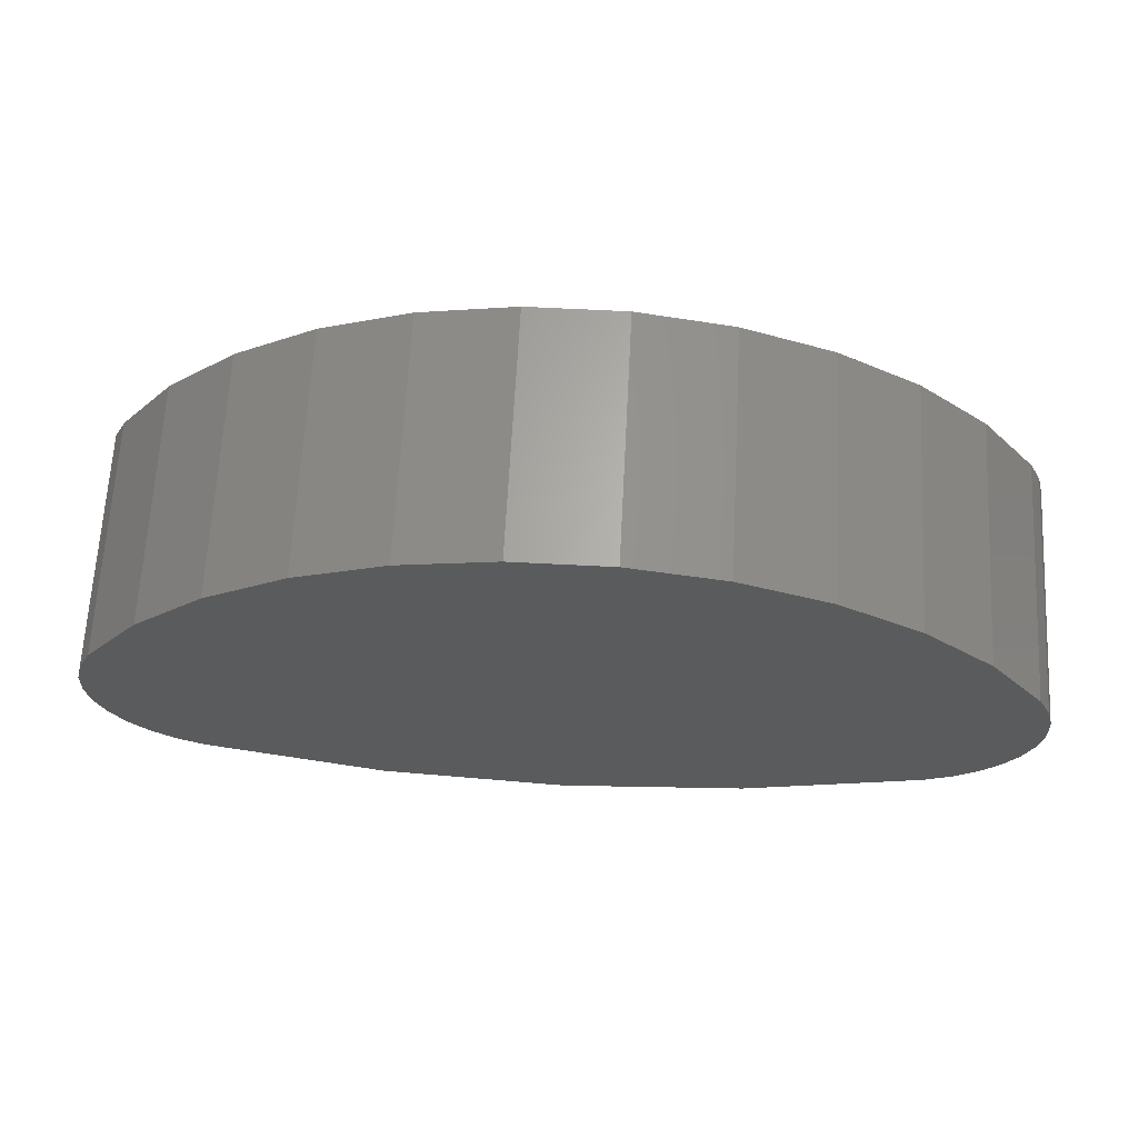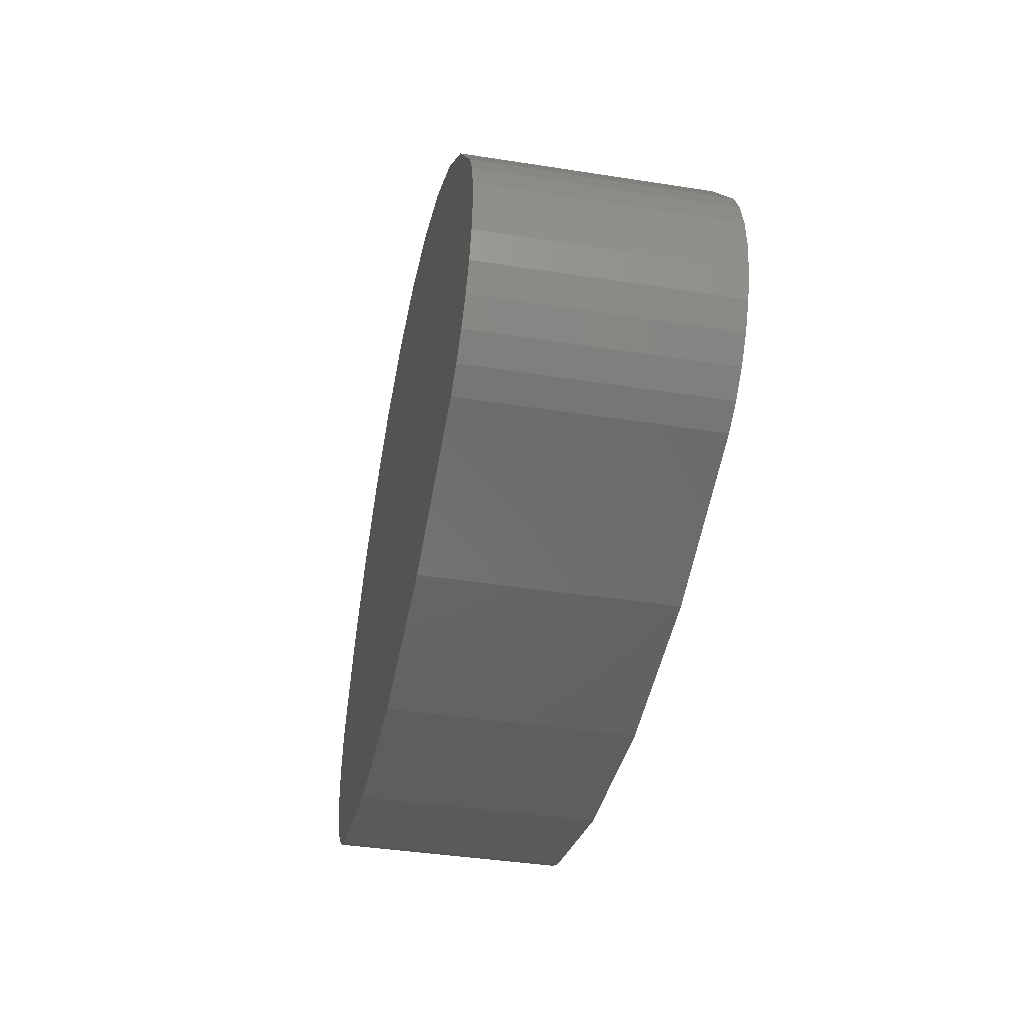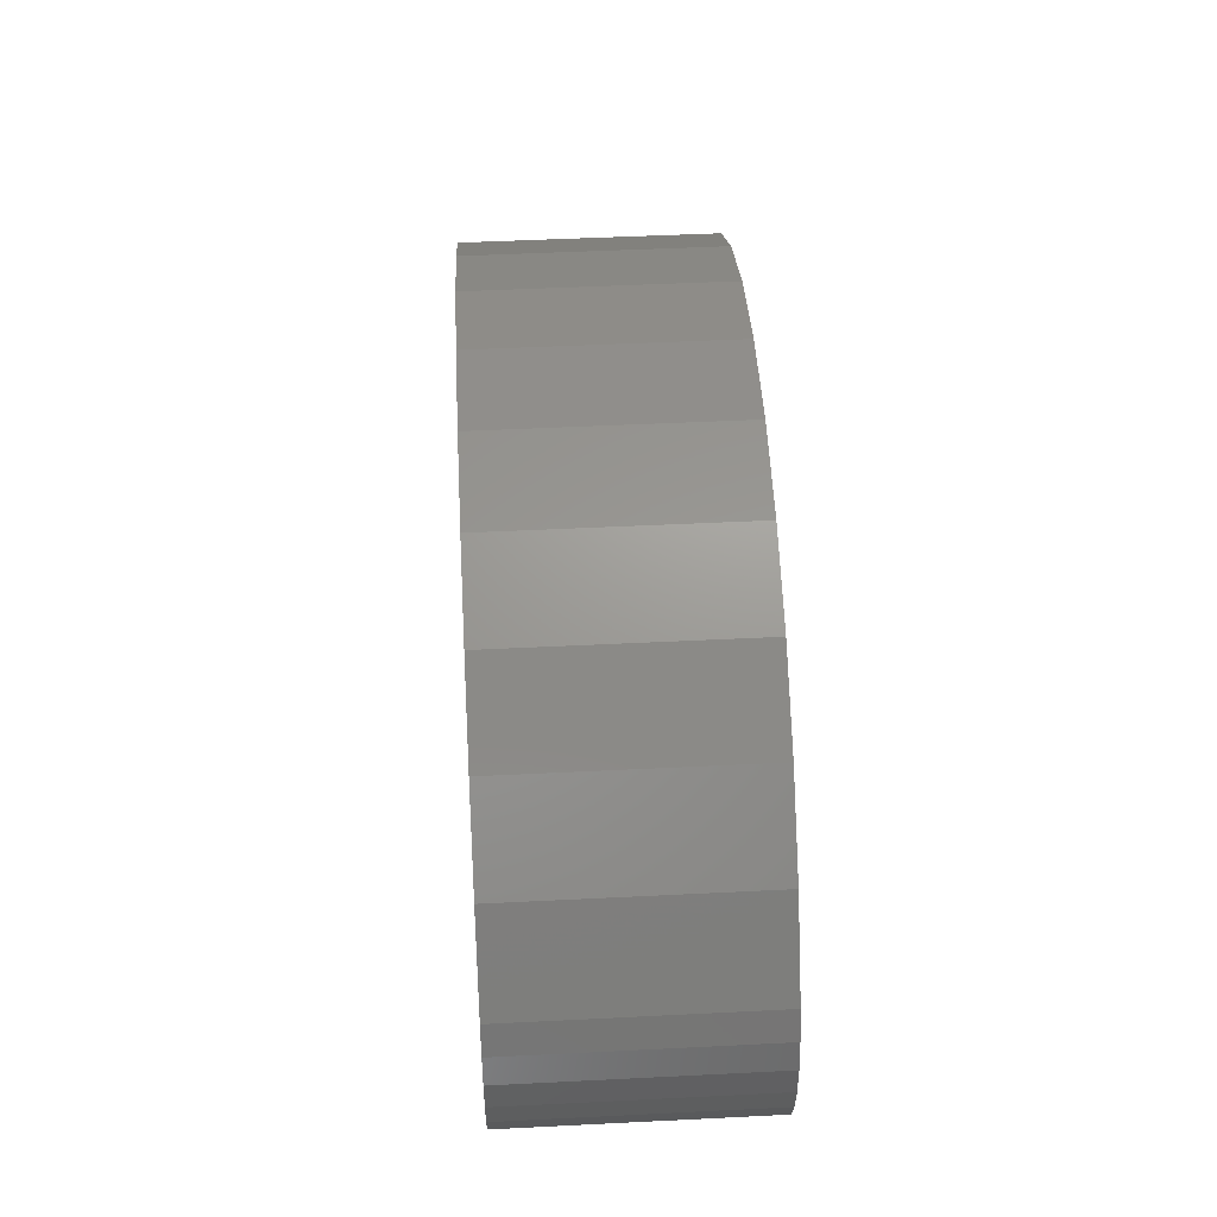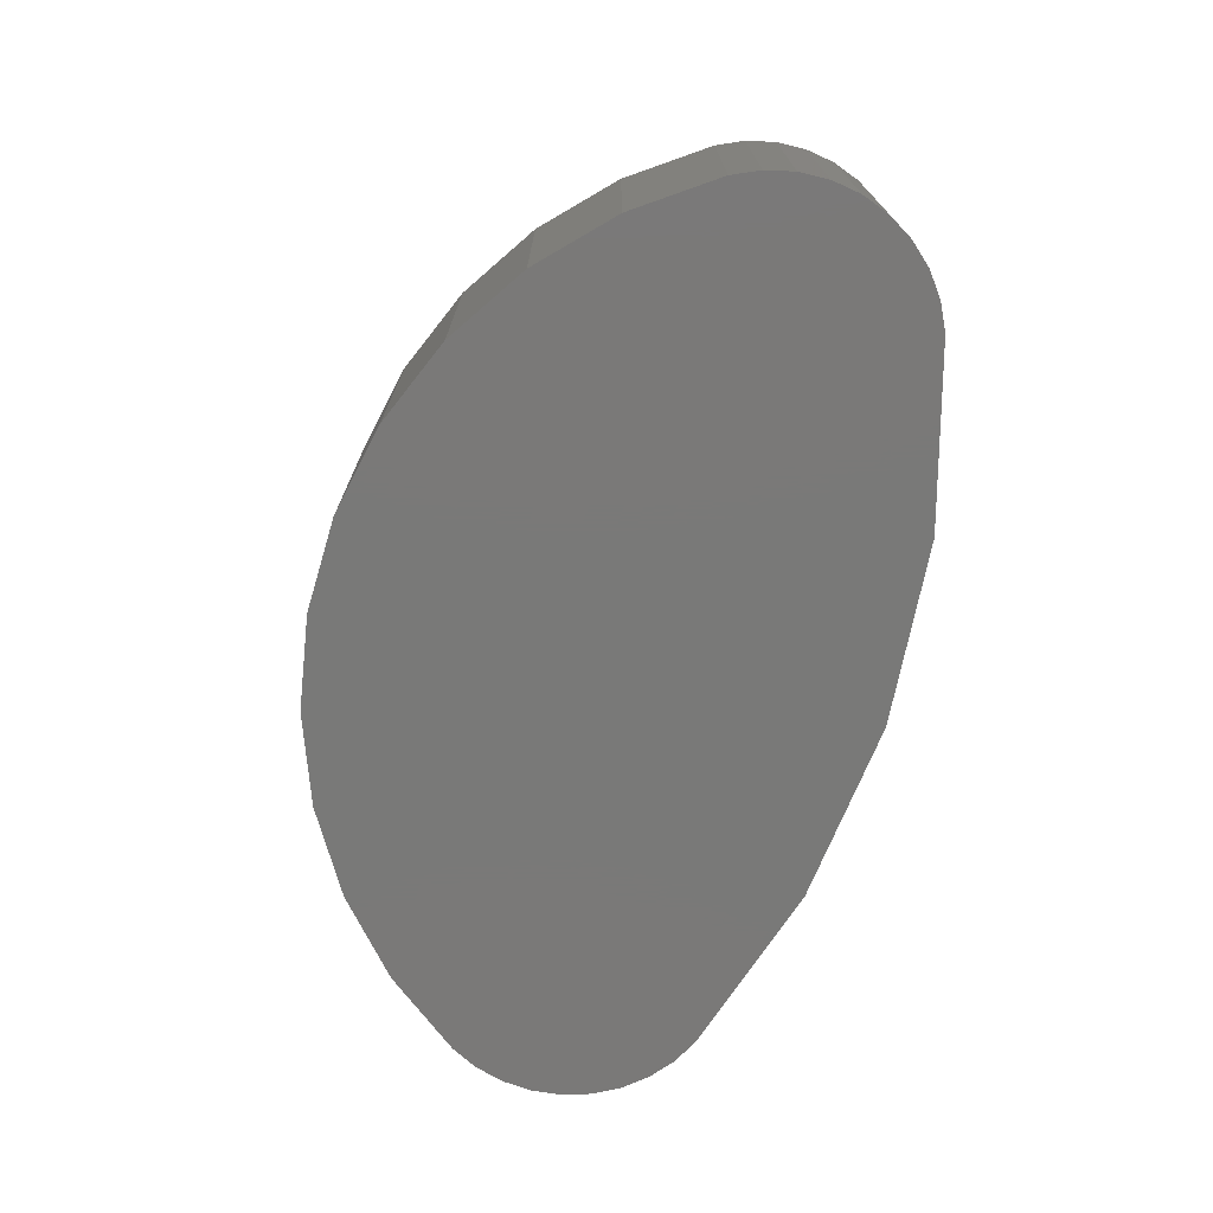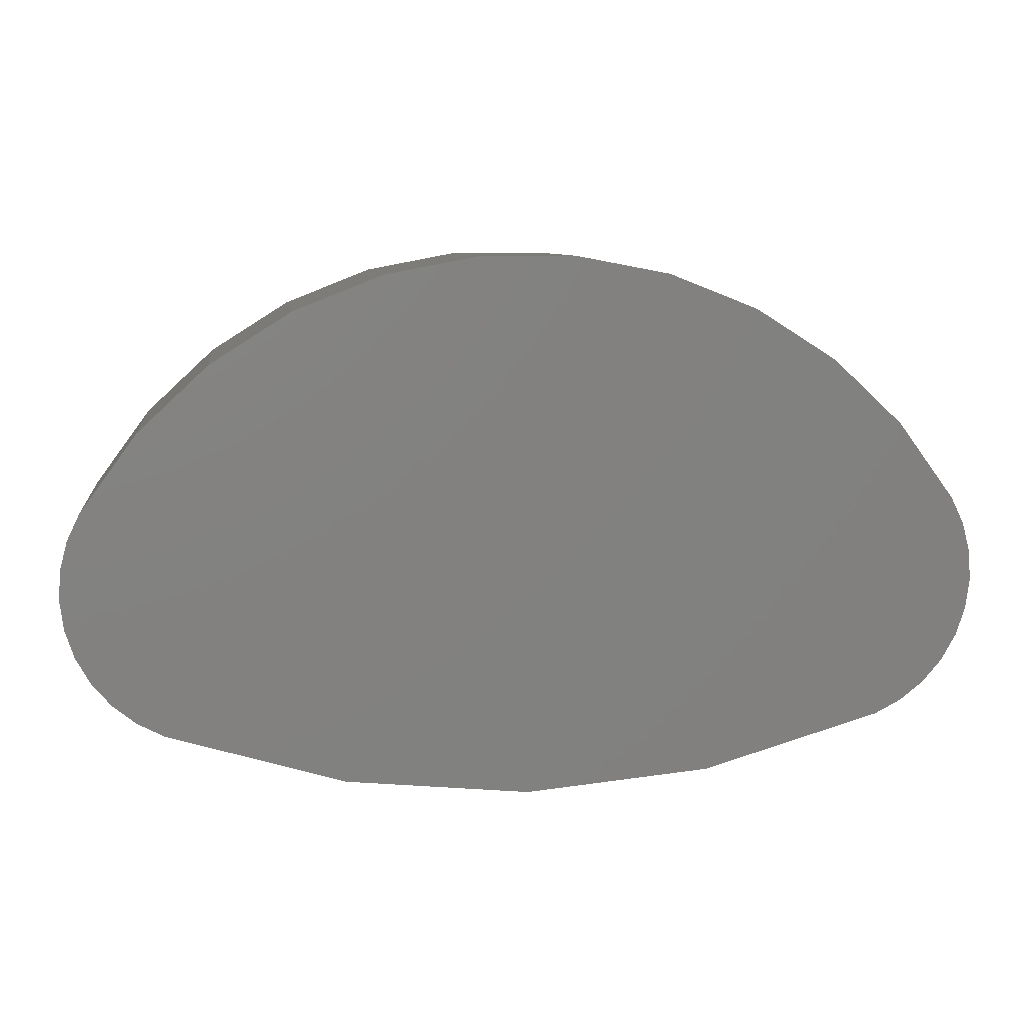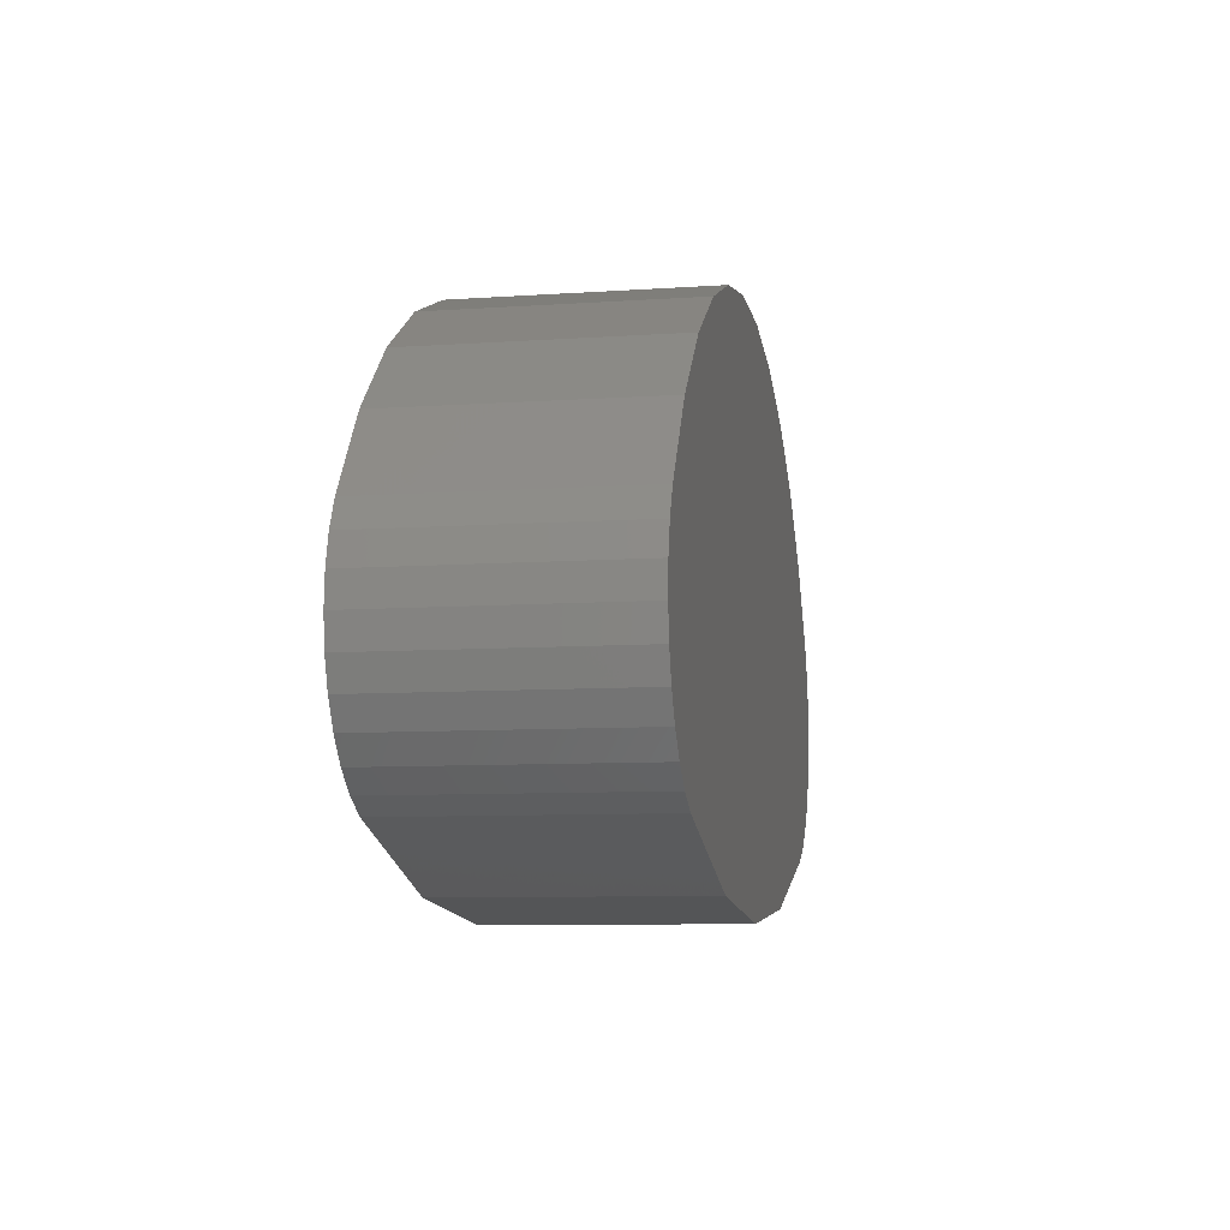
<metadata>
{"format":"stl","ext":"stl","renderer":"f3d","projection":"perspective","resolution":1024,"background":"white","views":[{"elev":65.0,"azim":3.0,"up":"+Z"},{"elev":-41.0,"azim":79.2,"up":"+Z"},{"elev":48.1,"azim":86.8,"up":"+Z"},{"elev":-72.2,"azim":73.2,"up":"+Y"},{"elev":8.1,"azim":172.5,"up":"+Z"},{"elev":-8.6,"azim":-79.5,"up":"+Z"}]}
</metadata>
<code>
# stl→obj: 66 verts, 128 faces
v 0.6691 -0.1094 0.09082
v 0.666 -0.1094 0.00902
v 0.6601 -0.1094 0.1098
v 0.6557 -0.1094 -0.00919
v 0.6743 -0.1094 0.07053
v 0.6755 -0.1094 0.04963
v 0.6727 -0.1094 0.02887
v 0.4817 -0.1094 -0.08479
v 0.5711 -0.1094 0.2101
v 0.6071 -0.1094 -0.04776
v 0.5141 -0.1094 0.2461
v 0.3516 -0.1094 -0.09729
v 0.3179 -0.1094 0.2833
v 0.3852 -0.1094 0.2833
v 0.03403 -0.1094 0.09082
v 0.03708 -0.1094 0.00902
v 0.03039 -0.1094 0.02887
v 0.02884 -0.1094 0.07053
v 0.02761 -0.1094 0.04963
v 0.04299 -0.1094 0.1098
v 0.0828 -0.1094 0.1641
v 0.07746 -0.1094 -0.03811
v 0.06105 -0.1094 -0.02509
v 0.04742 -0.1094 -0.00919
v 0.6203 -0.1094 0.1641
v 0.6421 -0.1094 -0.02509
v 0.6257 -0.1094 -0.03811
v 0.4514 -0.1094 0.2708
v 0.132 -0.1094 0.2101
v 0.189 -0.1094 0.2461
v 0.09604 -0.1094 -0.04776
v 0.2517 -0.1094 0.2708
v 0.2214 -0.1094 -0.08479
v 0.6071 -0.2812 -0.04776
v 0.4817 -0.2812 -0.08479
v 0.3516 -0.2812 -0.09729
v 0.2214 -0.2812 -0.08479
v 0.09604 -0.2812 -0.04776
v 0.04299 -0.2812 0.1098
v 0.0828 -0.2812 0.1641
v 0.132 -0.2812 0.2101
v 0.189 -0.2812 0.2461
v 0.2517 -0.2812 0.2708
v 0.3179 -0.2812 0.2833
v 0.3852 -0.2812 0.2833
v 0.4514 -0.2812 0.2708
v 0.5141 -0.2812 0.2461
v 0.5711 -0.2812 0.2101
v 0.6203 -0.2812 0.1641
v 0.6601 -0.2812 0.1098
v 0.6257 -0.2812 -0.03811
v 0.07746 -0.2812 -0.03811
v 0.06105 -0.2812 -0.02509
v 0.6421 -0.2812 -0.02509
v 0.04742 -0.2812 -0.00919
v 0.6557 -0.2812 -0.00919
v 0.03708 -0.2812 0.00902
v 0.666 -0.2812 0.00902
v 0.03039 -0.2812 0.02887
v 0.6727 -0.2812 0.02887
v 0.02761 -0.2812 0.04963
v 0.6755 -0.2812 0.04963
v 0.02884 -0.2812 0.07053
v 0.6743 -0.2812 0.07053
v 0.03403 -0.2812 0.09082
v 0.6691 -0.2812 0.09082
f 1 2 3
f 2 4 3
f 5 6 7
f 7 1 5
f 2 1 7
f 8 9 10
f 11 9 8
f 12 13 14
f 15 16 17
f 17 18 15
f 19 18 17
f 20 21 22
f 20 22 23
f 20 23 24
f 20 24 16
f 20 16 15
f 25 3 4
f 25 4 26
f 25 26 27
f 25 27 10
f 25 10 9
f 11 8 28
f 28 8 12
f 28 12 14
f 29 30 31
f 31 30 32
f 31 32 33
f 33 32 13
f 33 13 12
f 21 29 22
f 22 29 31
f 10 34 8
f 8 34 35
f 8 35 12
f 12 35 36
f 12 36 33
f 33 36 37
f 33 37 31
f 31 37 38
f 20 39 21
f 21 39 40
f 21 40 29
f 29 40 41
f 29 41 30
f 30 41 42
f 30 42 32
f 32 42 43
f 32 43 13
f 13 43 44
f 13 44 14
f 14 44 45
f 14 45 28
f 28 45 46
f 28 46 11
f 11 46 47
f 11 47 9
f 9 47 48
f 9 48 25
f 25 48 49
f 25 49 3
f 3 49 50
f 45 44 43
f 35 37 36
f 38 37 35
f 38 35 34
f 38 34 51
f 38 51 52
f 52 51 53
f 53 51 54
f 53 54 55
f 55 54 56
f 55 56 57
f 57 56 58
f 57 58 59
f 59 58 60
f 59 60 61
f 61 60 62
f 61 62 63
f 63 62 64
f 63 64 65
f 65 64 66
f 65 66 39
f 39 66 50
f 39 50 40
f 40 50 49
f 40 49 41
f 41 49 48
f 41 48 42
f 42 48 47
f 42 47 43
f 43 47 46
f 43 46 45
f 39 20 65
f 65 20 15
f 65 15 63
f 63 15 18
f 63 18 61
f 61 18 19
f 61 19 59
f 59 19 17
f 59 17 57
f 57 17 16
f 57 16 55
f 55 16 24
f 55 24 53
f 53 24 23
f 53 23 52
f 52 23 22
f 52 22 38
f 38 22 31
f 34 10 51
f 51 10 27
f 51 27 54
f 54 27 26
f 54 26 56
f 56 26 4
f 56 4 58
f 58 4 2
f 58 2 60
f 60 2 7
f 60 7 62
f 62 7 6
f 62 6 64
f 64 6 5
f 64 5 66
f 66 5 1
f 66 1 50
f 50 1 3

</code>
